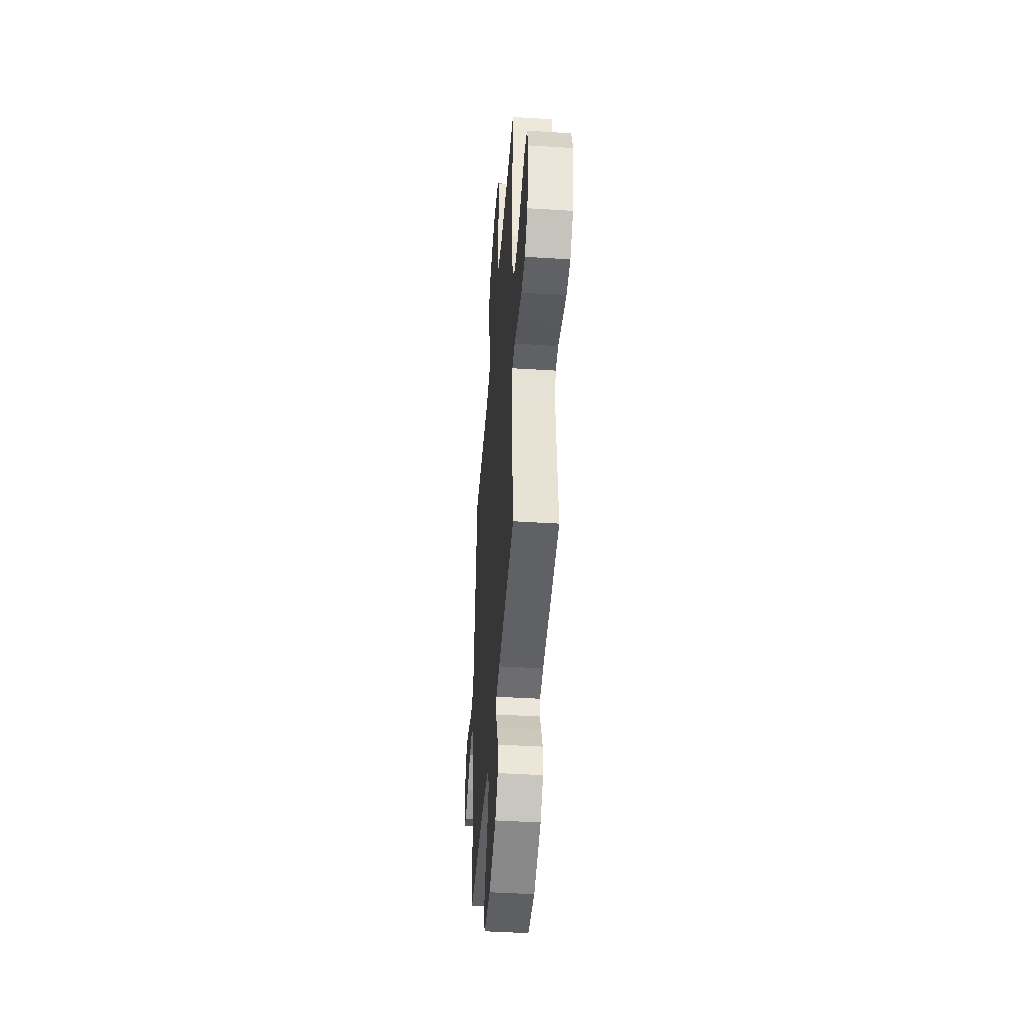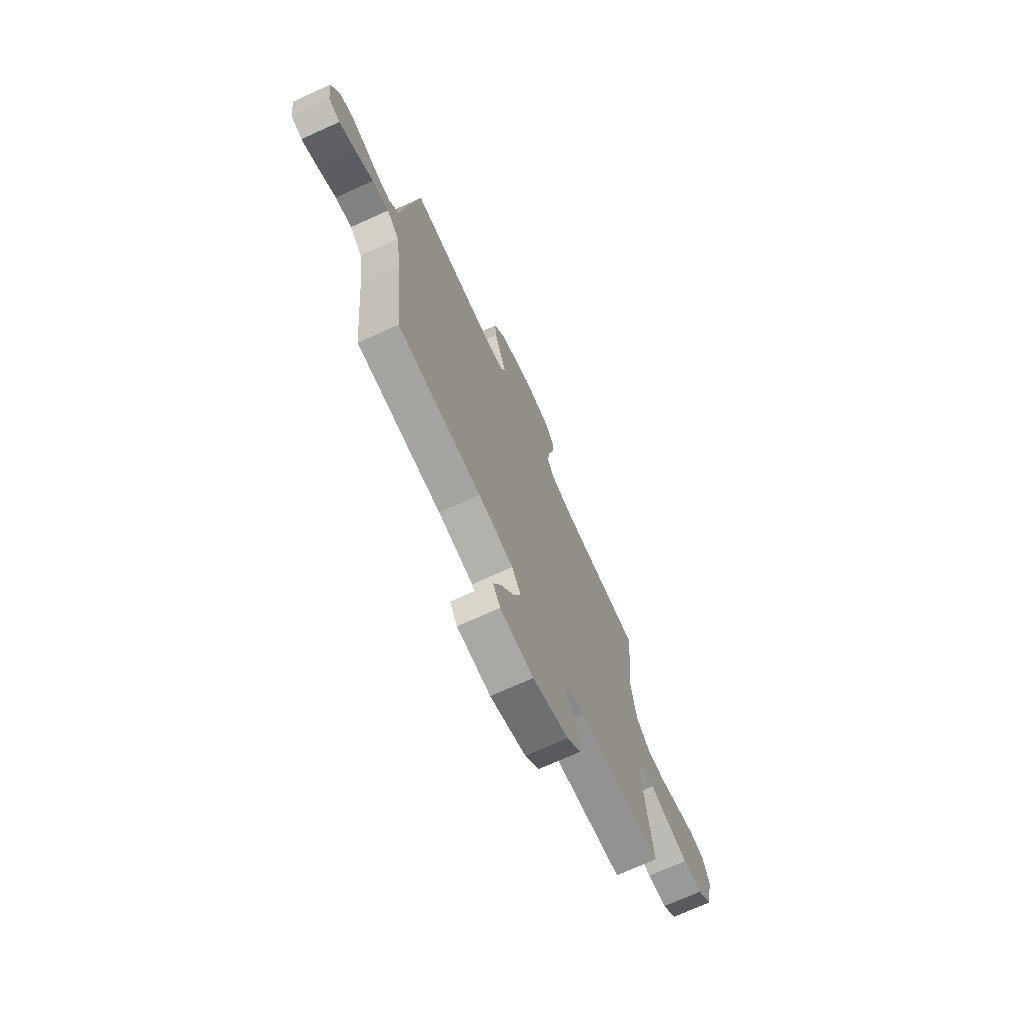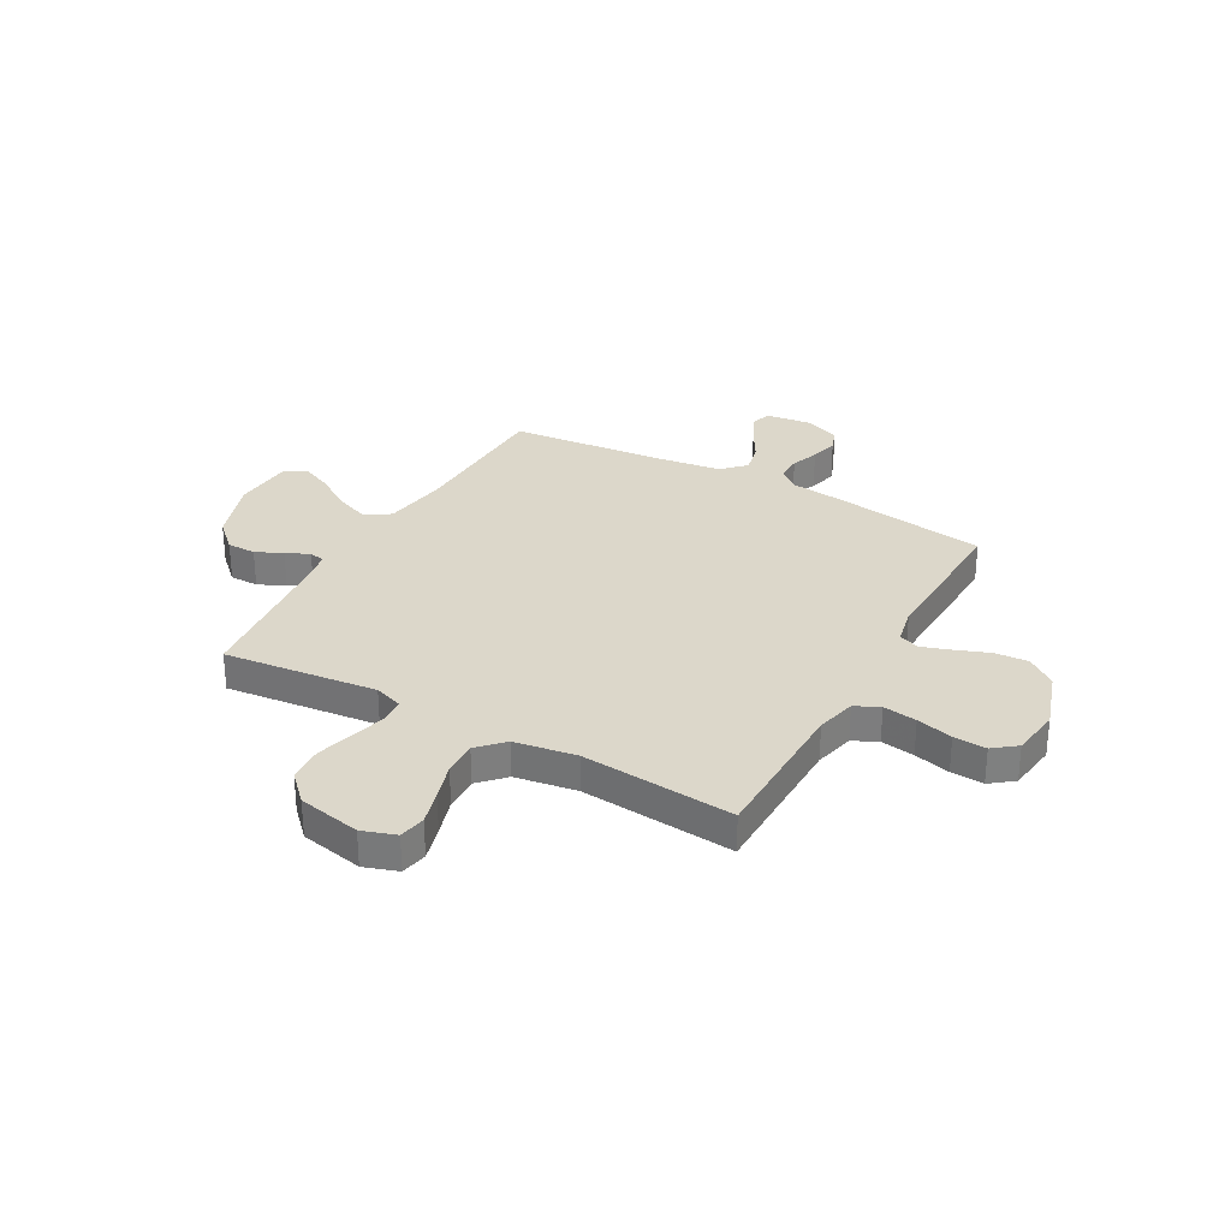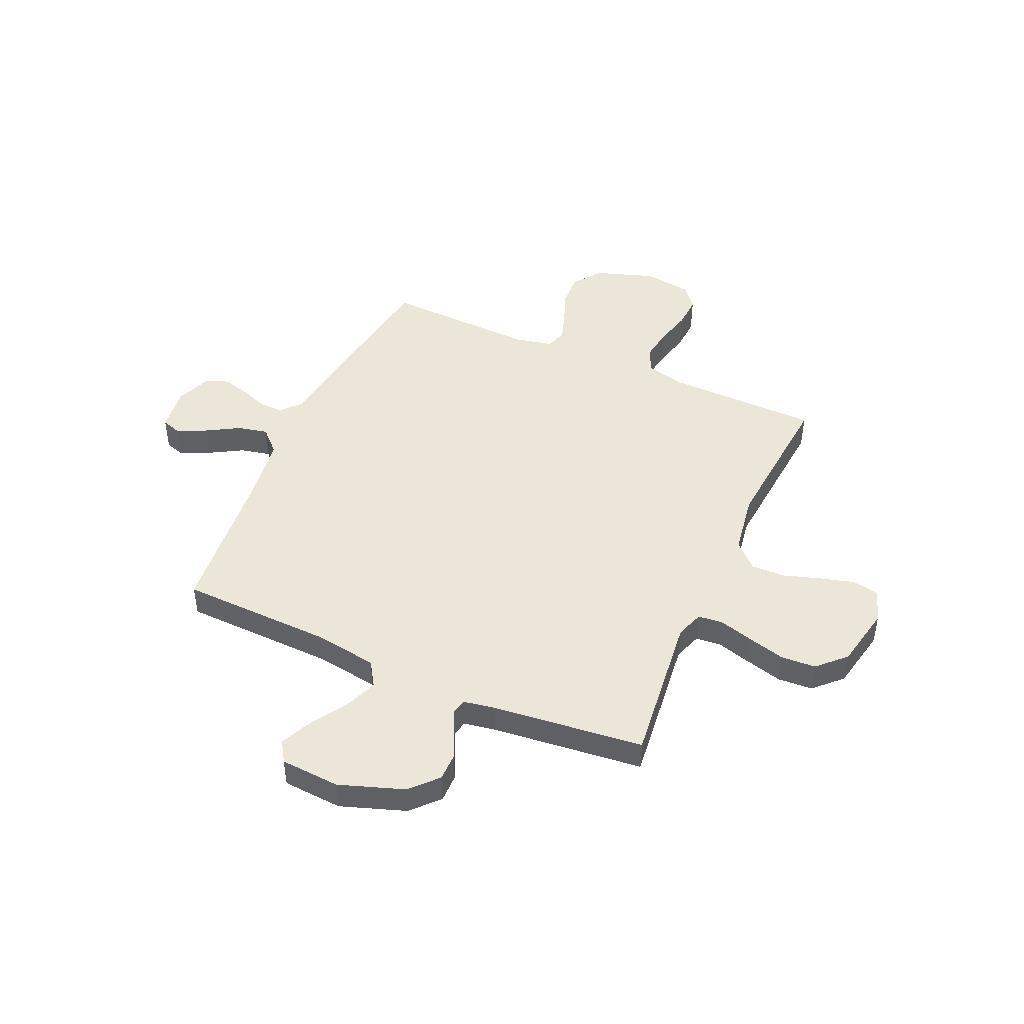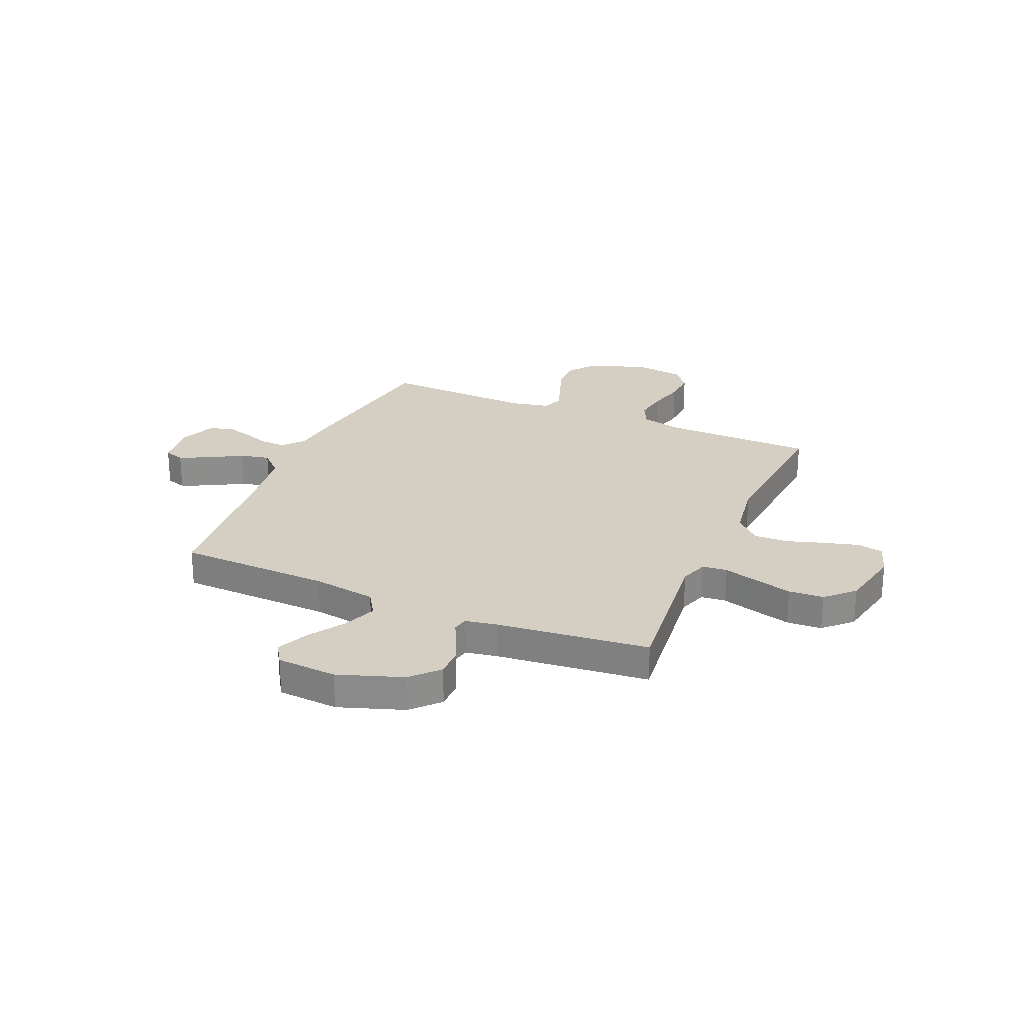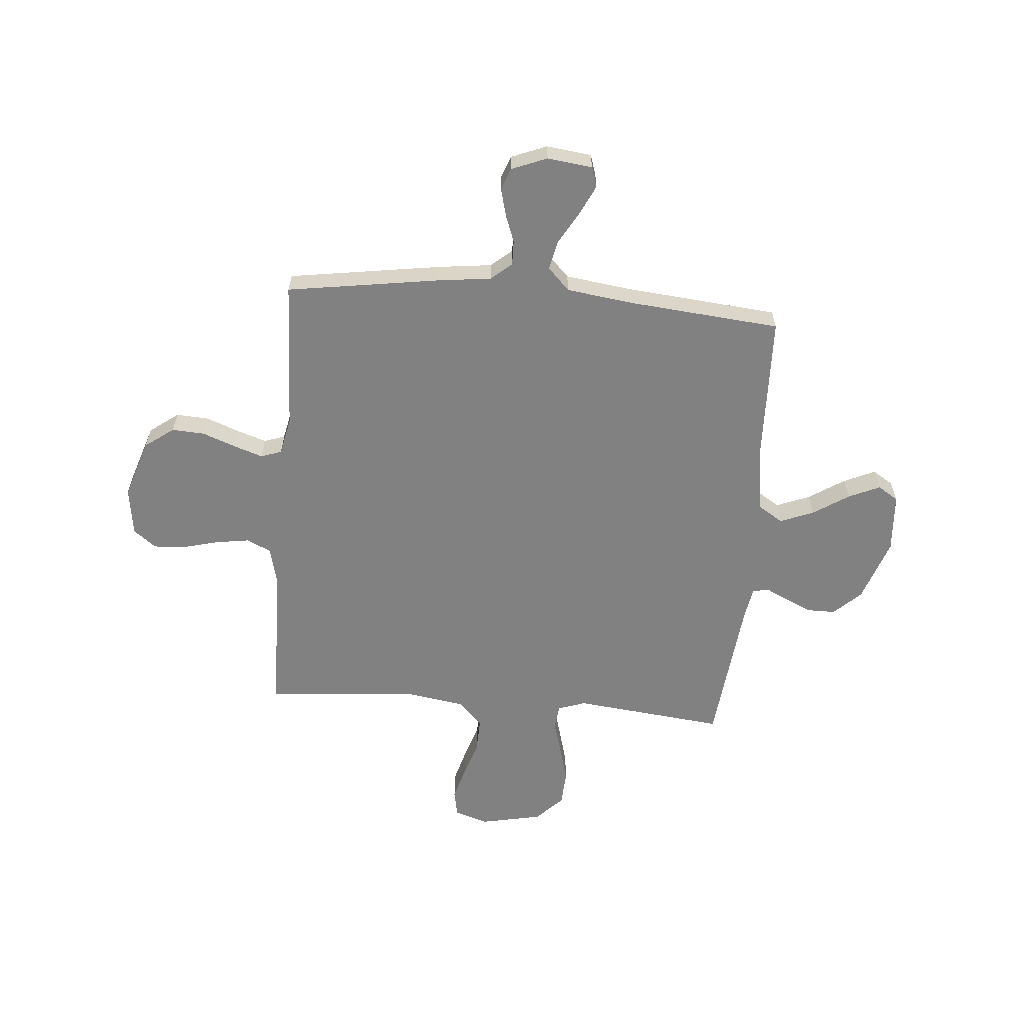
<metadata>
{"format":"obj","ext":"obj","renderer":"f3d","projection":"perspective","resolution":1024,"background":"white","views":[{"elev":-44.0,"azim":-94.2,"up":"+Z"},{"elev":-71.7,"azim":114.4,"up":"+Z"},{"elev":30.5,"azim":-60.9,"up":"+Y"},{"elev":46.2,"azim":-156.1,"up":"+Y"},{"elev":25.8,"azim":-156.7,"up":"+Y"},{"elev":-60.4,"azim":85.3,"up":"+Y"}]}
</metadata>
<code>
v -0.5 0.07 0.5
v -0.2 0.07 0.504
v -0.122 0.07 0.523
v -0.099 0.07 0.571
v -0.109 0.07 0.637
v -0.127 0.07 0.708
v -0.131 0.07 0.772
v -0.096 0.07 0.817
v 0 0.07 0.83
v 0.117 0.07 0.791
v 0.159 0.07 0.734
v 0.155 0.07 0.669
v 0.13 0.07 0.603
v 0.111 0.07 0.546
v 0.125 0.07 0.505
v 0.2 0.07 0.489
v 0.5 0.07 0.5
v 0.545 0.07 0.2
v 0.558 0.07 0.092
v 0.593 0.07 0.051
v 0.642 0.07 0.052
v 0.696 0.07 0.072
v 0.75 0.07 0.086
v 0.794 0.07 0.07
v 0.822 0.07 0
v 0.811 0.07 -0.089
v 0.771 0.07 -0.102
v 0.713 0.07 -0.074
v 0.649 0.07 -0.037
v 0.59 0.07 -0.024
v 0.546 0.07 -0.067
v 0.528 0.07 -0.2
v 0.5 0.07 -0.5
v 0.2 0.07 -0.509
v 0.075 0.07 -0.528
v 0.044 0.07 -0.577
v 0.07 0.07 -0.643
v 0.116 0.07 -0.714
v 0.144 0.07 -0.776
v 0.118 0.07 -0.817
v 0 0.07 -0.825
v -0.127 0.07 -0.781
v -0.177 0.07 -0.728
v -0.177 0.07 -0.672
v -0.153 0.07 -0.619
v -0.131 0.07 -0.574
v -0.138 0.07 -0.543
v -0.2 0.07 -0.532
v -0.5 0.07 -0.5
v -0.467 0.07 -0.2
v -0.486 0.07 -0.145
v -0.535 0.07 -0.14
v -0.602 0.07 -0.159
v -0.677 0.07 -0.179
v -0.746 0.07 -0.175
v -0.799 0.07 -0.123
v -0.824 0.07 0
v -0.802 0.07 0.066
v -0.75 0.07 0.076
v -0.682 0.07 0.057
v -0.609 0.07 0.034
v -0.542 0.07 0.032
v -0.493 0.07 0.079
v -0.474 0.07 0.2
v -0.5 0 0.5
v -0.2 0 0.504
v -0.122 0 0.523
v -0.099 0 0.571
v -0.109 0 0.637
v -0.127 0 0.708
v -0.131 0 0.772
v -0.096 0 0.817
v 0 0 0.83
v 0.117 0 0.791
v 0.159 0 0.734
v 0.155 0 0.669
v 0.13 0 0.603
v 0.111 0 0.546
v 0.125 0 0.505
v 0.2 0 0.489
v 0.5 0 0.5
v 0.545 0 0.2
v 0.558 0 0.092
v 0.593 0 0.051
v 0.642 0 0.052
v 0.696 0 0.072
v 0.75 0 0.086
v 0.794 0 0.07
v 0.822 0 0
v 0.811 0 -0.089
v 0.771 0 -0.102
v 0.713 0 -0.074
v 0.649 0 -0.037
v 0.59 0 -0.024
v 0.546 0 -0.067
v 0.528 0 -0.2
v 0.5 0 -0.5
v 0.2 0 -0.509
v 0.075 0 -0.528
v 0.044 0 -0.577
v 0.07 0 -0.643
v 0.116 0 -0.714
v 0.144 0 -0.776
v 0.118 0 -0.817
v 0 0 -0.825
v -0.127 0 -0.781
v -0.177 0 -0.728
v -0.177 0 -0.672
v -0.153 0 -0.619
v -0.131 0 -0.574
v -0.138 0 -0.543
v -0.2 0 -0.532
v -0.5 0 -0.5
v -0.467 0 -0.2
v -0.486 0 -0.145
v -0.535 0 -0.14
v -0.602 0 -0.159
v -0.677 0 -0.179
v -0.746 0 -0.175
v -0.799 0 -0.123
v -0.824 0 0
v -0.802 0 0.066
v -0.75 0 0.076
v -0.682 0 0.057
v -0.609 0 0.034
v -0.542 0 0.032
v -0.493 0 0.079
v -0.474 0 0.2
f 58 59 60 61
f 56 57 58 61
f 56 61 62
f 55 56 62
f 52 53 54 55
f 52 55 62 63
f 48 49 50
f 47 48 50 51
f 43 44 45 46
f 41 42 43 46
f 41 46 47
f 40 41 47
f 37 38 39 40
f 36 37 40 47
f 35 36 47 51
f 32 33 34
f 31 32 34 35
f 26 27 28 29
f 24 25 26 29
f 24 29 30
f 21 22 23 24
f 21 24 30
f 20 21 30 31
f 16 17 18 19
f 15 16 19 20
f 10 11 12 13
f 10 13 14
f 9 10 14
f 8 9 14 15
f 5 6 7 8
f 4 5 8 15
f 64 1 2
f 63 64 2 3
f 51 52 63 3
f 31 35 51 3
f 15 20 31
f 3 4 15 31
f 125 124 123 122
f 125 122 121 120
f 126 125 120
f 126 120 119
f 119 118 117 116
f 127 126 119 116
f 114 113 112
f 115 114 112 111
f 110 109 108 107
f 110 107 106 105
f 111 110 105
f 111 105 104
f 104 103 102 101
f 111 104 101 100
f 115 111 100 99
f 98 97 96
f 99 98 96 95
f 93 92 91 90
f 93 90 89 88
f 94 93 88
f 88 87 86 85
f 94 88 85
f 95 94 85 84
f 83 82 81 80
f 84 83 80 79
f 77 76 75 74
f 78 77 74
f 78 74 73
f 79 78 73 72
f 72 71 70 69
f 79 72 69 68
f 66 65 128
f 67 66 128 127
f 67 127 116 115
f 67 115 99 95
f 95 84 79
f 95 79 68 67
f 1 65 66 2
f 2 66 67 3
f 3 67 68 4
f 4 68 69 5
f 5 69 70 6
f 6 70 71 7
f 7 71 72 8
f 8 72 73 9
f 9 73 74 10
f 10 74 75 11
f 11 75 76 12
f 12 76 77 13
f 13 77 78 14
f 14 78 79 15
f 15 79 80 16
f 16 80 81 17
f 17 81 82 18
f 18 82 83 19
f 19 83 84 20
f 20 84 85 21
f 21 85 86 22
f 22 86 87 23
f 23 87 88 24
f 24 88 89 25
f 25 89 90 26
f 26 90 91 27
f 27 91 92 28
f 28 92 93 29
f 29 93 94 30
f 30 94 95 31
f 31 95 96 32
f 32 96 97 33
f 33 97 98 34
f 34 98 99 35
f 35 99 100 36
f 36 100 101 37
f 37 101 102 38
f 38 102 103 39
f 39 103 104 40
f 40 104 105 41
f 41 105 106 42
f 42 106 107 43
f 43 107 108 44
f 44 108 109 45
f 45 109 110 46
f 46 110 111 47
f 47 111 112 48
f 48 112 113 49
f 49 113 114 50
f 50 114 115 51
f 51 115 116 52
f 52 116 117 53
f 53 117 118 54
f 54 118 119 55
f 55 119 120 56
f 56 120 121 57
f 57 121 122 58
f 58 122 123 59
f 59 123 124 60
f 60 124 125 61
f 61 125 126 62
f 62 126 127 63
f 63 127 128 64
f 64 128 65 1

</code>
